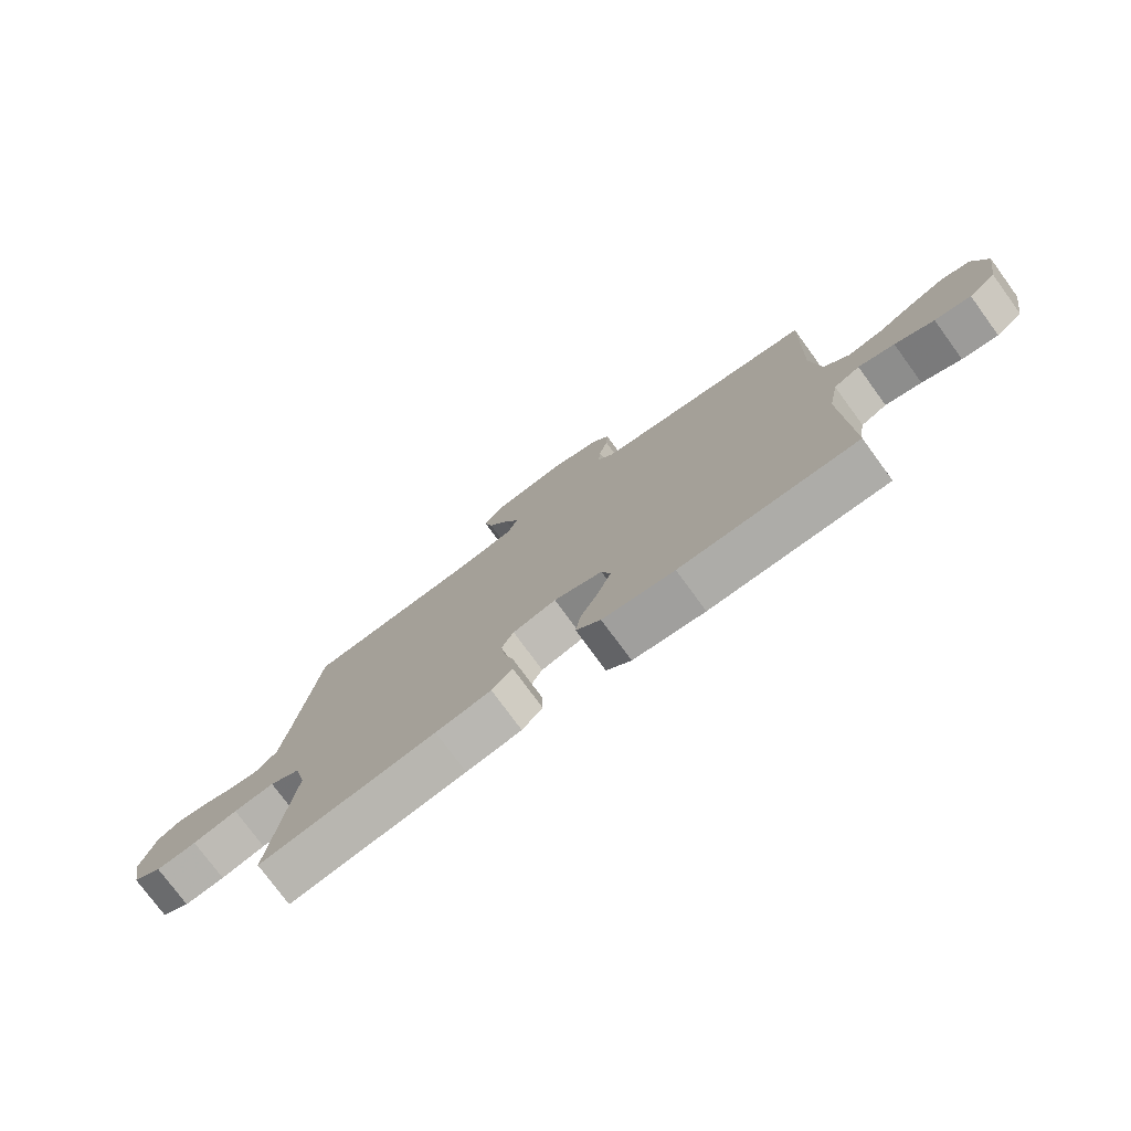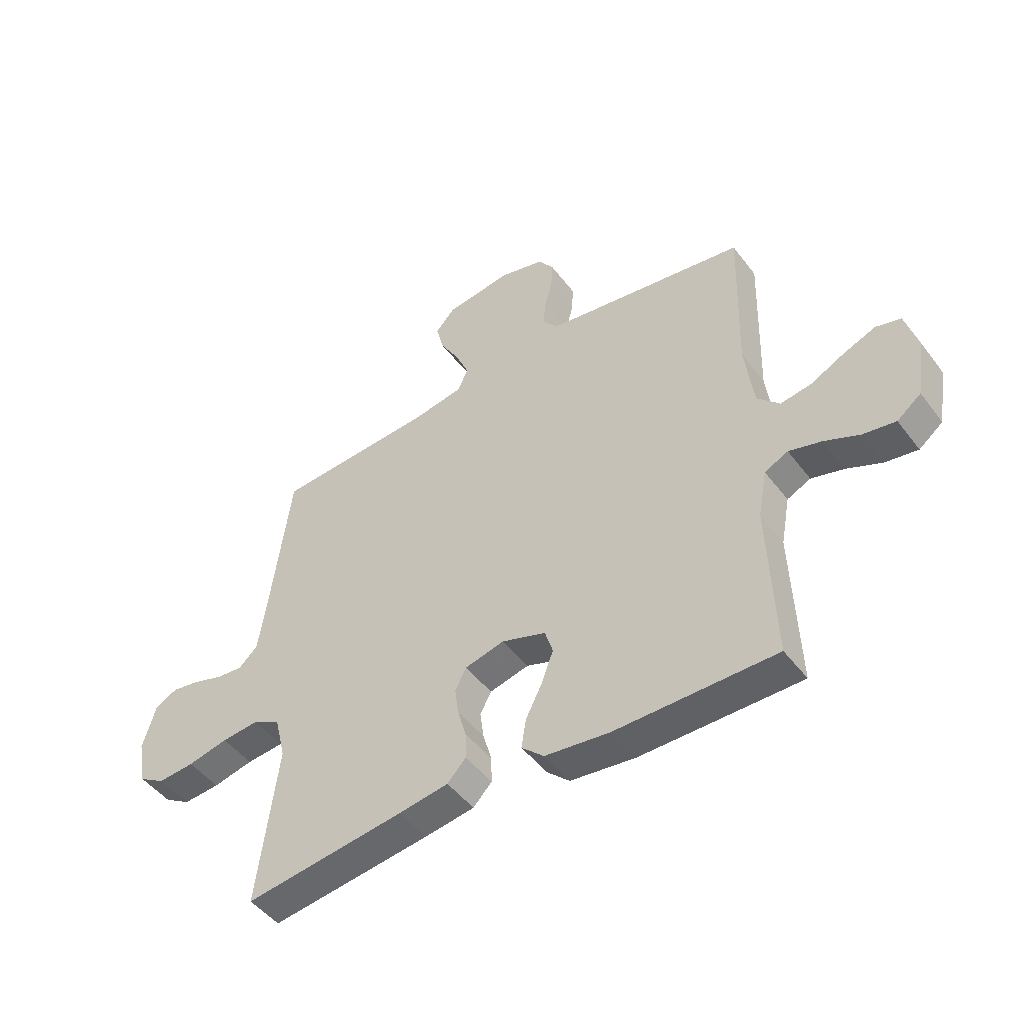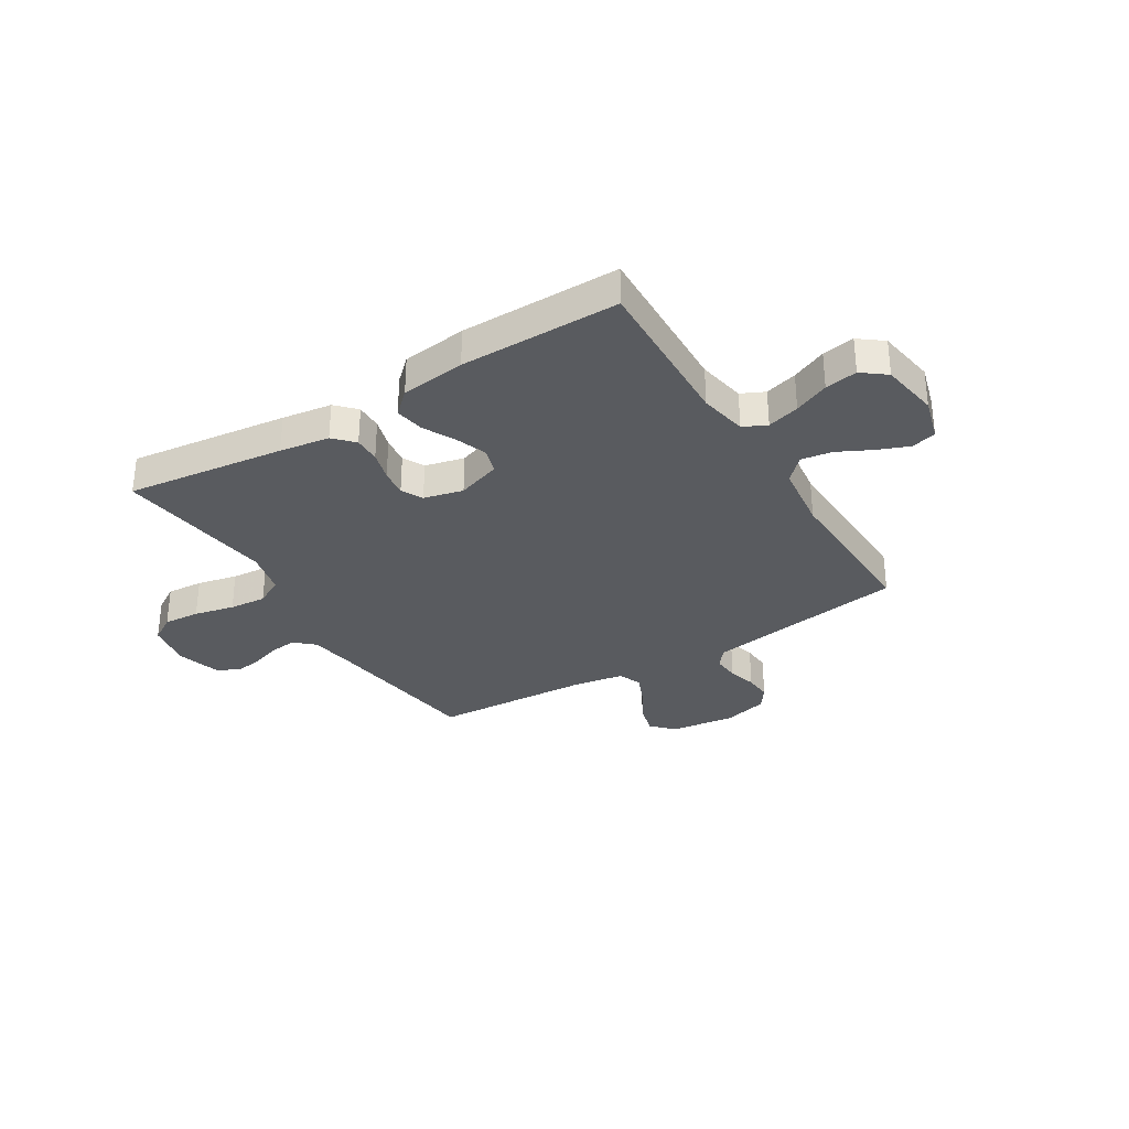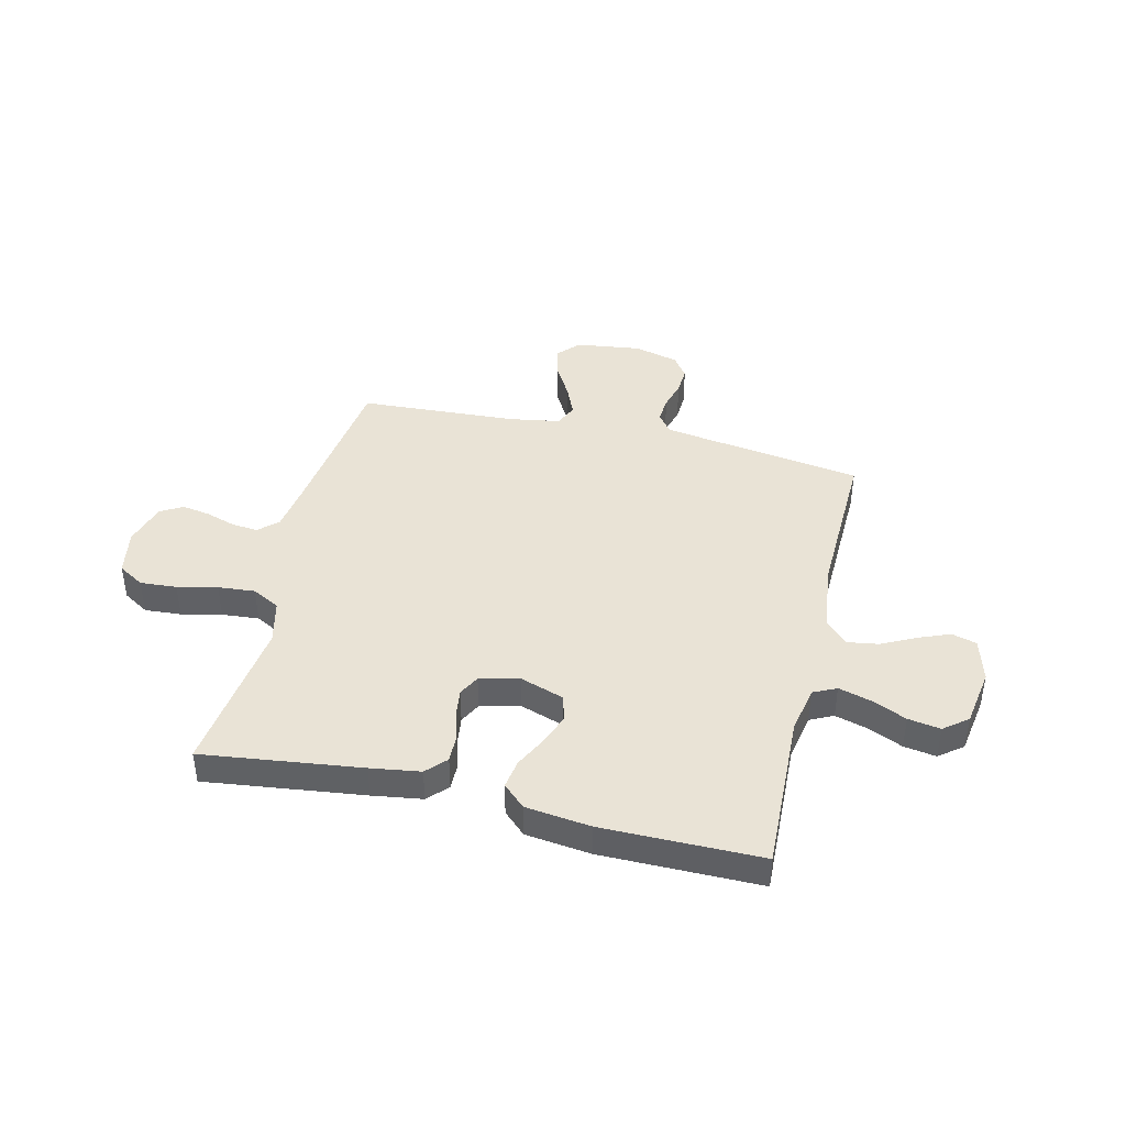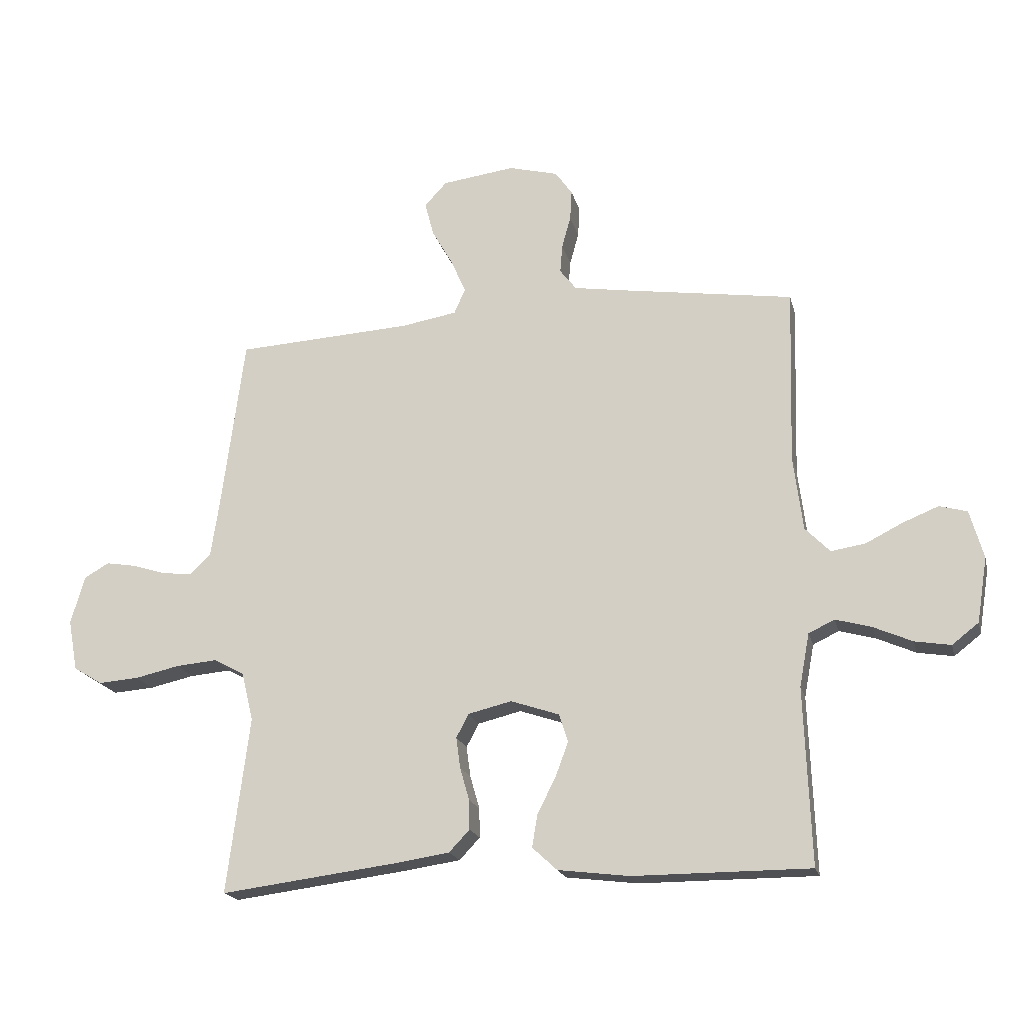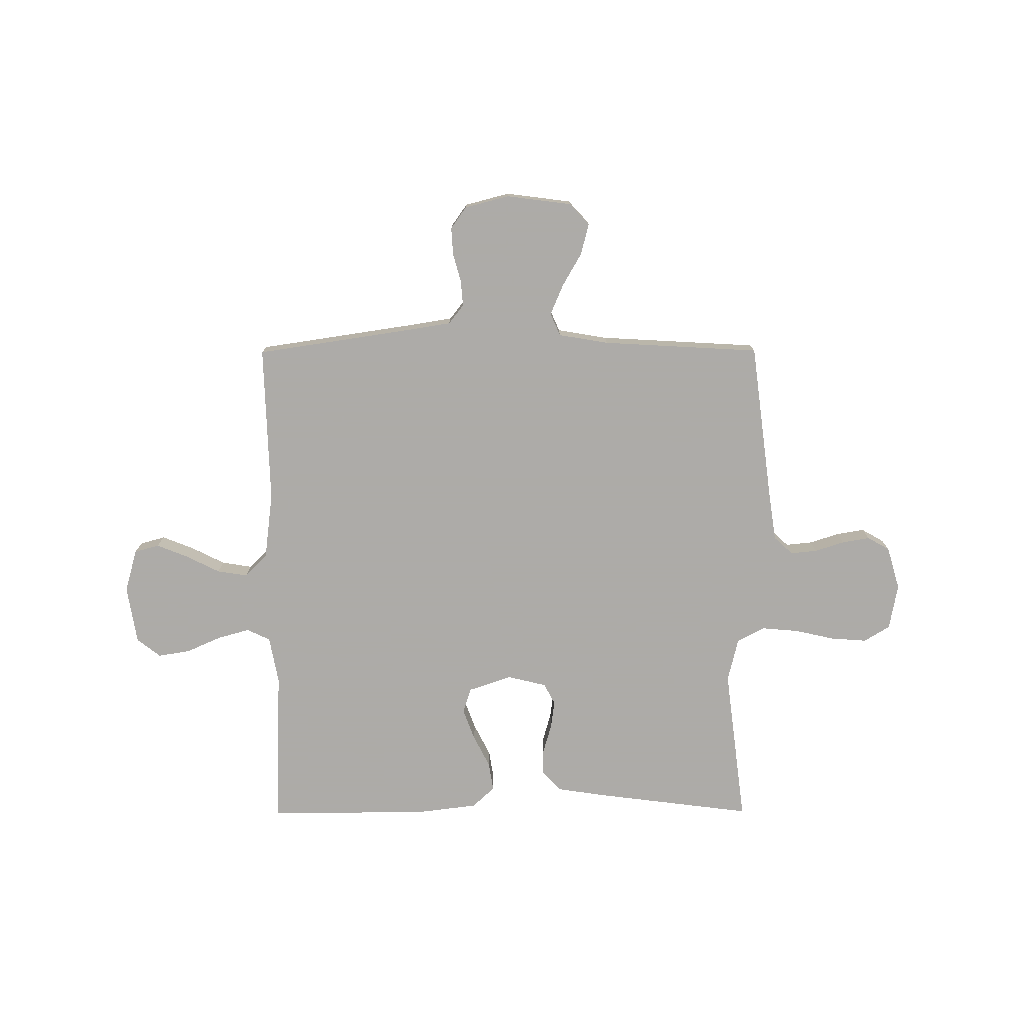
<metadata>
{"format":"obj","ext":"obj","renderer":"f3d","projection":"perspective","resolution":1024,"background":"white","views":[{"elev":-76.6,"azim":-143.8,"up":"+Z"},{"elev":-47.9,"azim":-144.7,"up":"+Z"},{"elev":-32.0,"azim":-148.4,"up":"+Y"},{"elev":42.2,"azim":-166.6,"up":"+Y"},{"elev":-19.2,"azim":-166.6,"up":"+Z"},{"elev":-76.5,"azim":0.2,"up":"+Y"}]}
</metadata>
<code>
v -0.5 0.07 -0.5
v -0.489 0.07 -0.2
v -0.506 0.07 -0.11
v -0.55 0.07 -0.089
v -0.611 0.07 -0.106
v -0.677 0.07 -0.135
v -0.738 0.07 -0.145
v -0.783 0.07 -0.11
v -0.801 0.07 0
v -0.778 0.07 0.082
v -0.731 0.07 0.095
v -0.671 0.07 0.071
v -0.607 0.07 0.039
v -0.549 0.07 0.03
v -0.507 0.07 0.073
v -0.491 0.07 0.2
v -0.5 0.07 0.5
v -0.2 0.07 0.545
v -0.119 0.07 0.558
v -0.091 0.07 0.594
v -0.095 0.07 0.643
v -0.11 0.07 0.697
v -0.113 0.07 0.749
v -0.084 0.07 0.79
v 0 0.07 0.812
v 0.124 0.07 0.796
v 0.162 0.07 0.755
v 0.147 0.07 0.697
v 0.111 0.07 0.634
v 0.086 0.07 0.576
v 0.105 0.07 0.533
v 0.2 0.07 0.517
v 0.5 0.07 0.5
v 0.539 0.07 0.2
v 0.553 0.07 0.107
v 0.589 0.07 0.074
v 0.639 0.07 0.079
v 0.695 0.07 0.097
v 0.748 0.07 0.106
v 0.79 0.07 0.082
v 0.814 0.07 0
v 0.798 0.07 -0.087
v 0.749 0.07 -0.117
v 0.68 0.07 -0.112
v 0.604 0.07 -0.095
v 0.534 0.07 -0.089
v 0.482 0.07 -0.117
v 0.462 0.07 -0.2
v 0.5 0.07 -0.5
v 0.2 0.07 -0.462
v 0.106 0.07 -0.448
v 0.071 0.07 -0.411
v 0.072 0.07 -0.361
v 0.088 0.07 -0.305
v 0.095 0.07 -0.253
v 0.074 0.07 -0.213
v 0 0.07 -0.195
v -0.083 0.07 -0.223
v -0.098 0.07 -0.271
v -0.076 0.07 -0.33
v -0.045 0.07 -0.391
v -0.036 0.07 -0.446
v -0.078 0.07 -0.485
v -0.2 0.07 -0.5
v -0.5 0 -0.5
v -0.489 0 -0.2
v -0.506 0 -0.11
v -0.55 0 -0.089
v -0.611 0 -0.106
v -0.677 0 -0.135
v -0.738 0 -0.145
v -0.783 0 -0.11
v -0.801 0 0
v -0.778 0 0.082
v -0.731 0 0.095
v -0.671 0 0.071
v -0.607 0 0.039
v -0.549 0 0.03
v -0.507 0 0.073
v -0.491 0 0.2
v -0.5 0 0.5
v -0.2 0 0.545
v -0.119 0 0.558
v -0.091 0 0.594
v -0.095 0 0.643
v -0.11 0 0.697
v -0.113 0 0.749
v -0.084 0 0.79
v 0 0 0.812
v 0.124 0 0.796
v 0.162 0 0.755
v 0.147 0 0.697
v 0.111 0 0.634
v 0.086 0 0.576
v 0.105 0 0.533
v 0.2 0 0.517
v 0.5 0 0.5
v 0.539 0 0.2
v 0.553 0 0.107
v 0.589 0 0.074
v 0.639 0 0.079
v 0.695 0 0.097
v 0.748 0 0.106
v 0.79 0 0.082
v 0.814 0 0
v 0.798 0 -0.087
v 0.749 0 -0.117
v 0.68 0 -0.112
v 0.604 0 -0.095
v 0.534 0 -0.089
v 0.482 0 -0.117
v 0.462 0 -0.2
v 0.5 0 -0.5
v 0.2 0 -0.462
v 0.106 0 -0.448
v 0.071 0 -0.411
v 0.072 0 -0.361
v 0.088 0 -0.305
v 0.095 0 -0.253
v 0.074 0 -0.213
v 0 0 -0.195
v -0.083 0 -0.223
v -0.098 0 -0.271
v -0.076 0 -0.33
v -0.045 0 -0.391
v -0.036 0 -0.446
v -0.078 0 -0.485
v -0.2 0 -0.5
f 63 64 1 2
f 60 61 62 63
f 59 60 63 2
f 58 59 2 3
f 57 58 3 4
f 51 52 53 54
f 51 54 55
f 48 49 50 51
f 47 48 51 55
f 46 47 55 56
f 42 43 44 45
f 42 45 46
f 41 42 46
f 37 38 39 40
f 36 37 40 41
f 32 33 34
f 31 32 34 35
f 26 27 28 29
f 26 29 30
f 25 26 30
f 24 25 30
f 21 22 23 24
f 20 21 24 30
f 19 20 30 31
f 16 17 18
f 15 16 18 19
f 10 11 12 13
f 8 9 10 13
f 8 13 14
f 5 6 7 8
f 4 5 8 14
f 57 4 14 15
f 36 41 46 56
f 35 36 56 57
f 31 35 57
f 15 19 31 57
f 66 65 128 127
f 127 126 125 124
f 66 127 124 123
f 67 66 123 122
f 68 67 122 121
f 118 117 116 115
f 119 118 115
f 115 114 113 112
f 119 115 112 111
f 120 119 111 110
f 109 108 107 106
f 110 109 106
f 110 106 105
f 104 103 102 101
f 105 104 101 100
f 98 97 96
f 99 98 96 95
f 93 92 91 90
f 94 93 90
f 94 90 89
f 94 89 88
f 88 87 86 85
f 94 88 85 84
f 95 94 84 83
f 82 81 80
f 83 82 80 79
f 77 76 75 74
f 77 74 73 72
f 78 77 72
f 72 71 70 69
f 78 72 69 68
f 79 78 68 121
f 120 110 105 100
f 121 120 100 99
f 121 99 95
f 121 95 83 79
f 1 65 66 2
f 2 66 67 3
f 3 67 68 4
f 4 68 69 5
f 5 69 70 6
f 6 70 71 7
f 7 71 72 8
f 8 72 73 9
f 9 73 74 10
f 10 74 75 11
f 11 75 76 12
f 12 76 77 13
f 13 77 78 14
f 14 78 79 15
f 15 79 80 16
f 16 80 81 17
f 17 81 82 18
f 18 82 83 19
f 19 83 84 20
f 20 84 85 21
f 21 85 86 22
f 22 86 87 23
f 23 87 88 24
f 24 88 89 25
f 25 89 90 26
f 26 90 91 27
f 27 91 92 28
f 28 92 93 29
f 29 93 94 30
f 30 94 95 31
f 31 95 96 32
f 32 96 97 33
f 33 97 98 34
f 34 98 99 35
f 35 99 100 36
f 36 100 101 37
f 37 101 102 38
f 38 102 103 39
f 39 103 104 40
f 40 104 105 41
f 41 105 106 42
f 42 106 107 43
f 43 107 108 44
f 44 108 109 45
f 45 109 110 46
f 46 110 111 47
f 47 111 112 48
f 48 112 113 49
f 49 113 114 50
f 50 114 115 51
f 51 115 116 52
f 52 116 117 53
f 53 117 118 54
f 54 118 119 55
f 55 119 120 56
f 56 120 121 57
f 57 121 122 58
f 58 122 123 59
f 59 123 124 60
f 60 124 125 61
f 61 125 126 62
f 62 126 127 63
f 63 127 128 64
f 64 128 65 1

</code>
